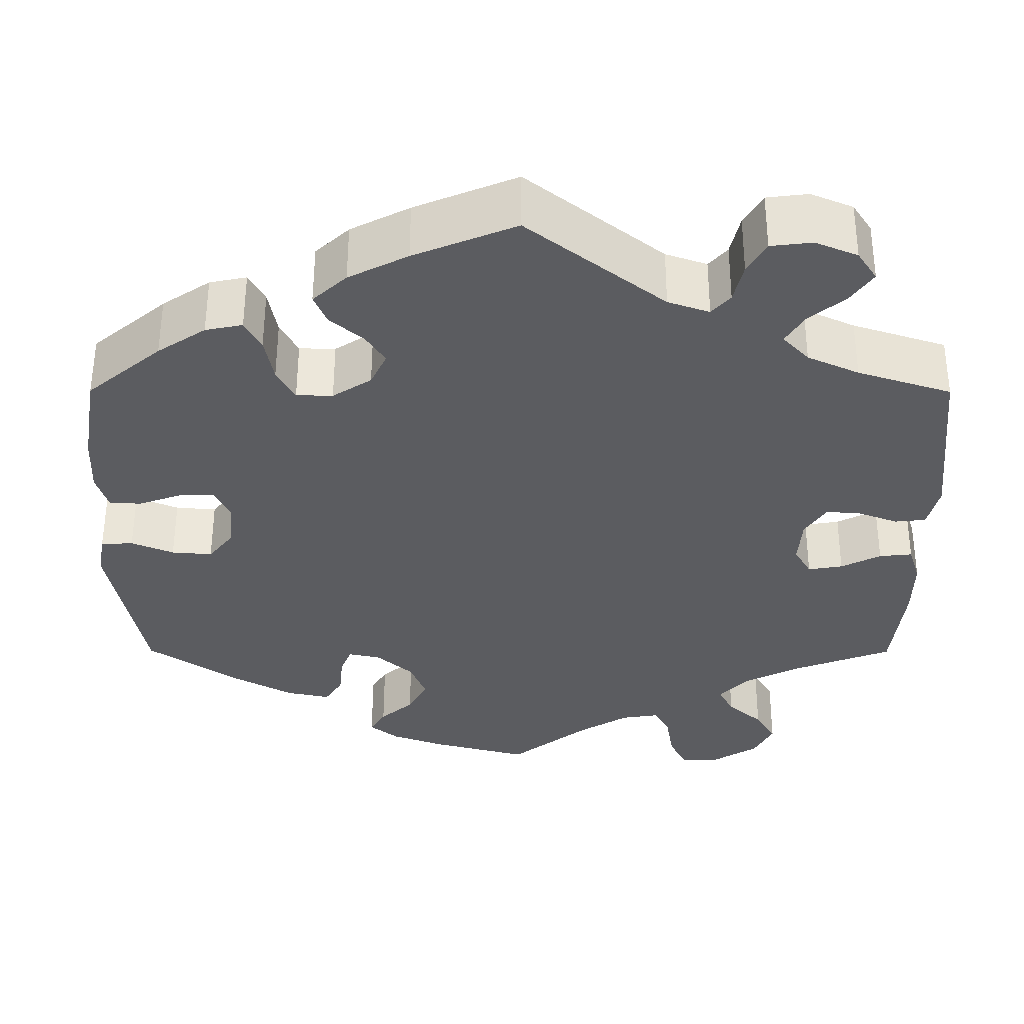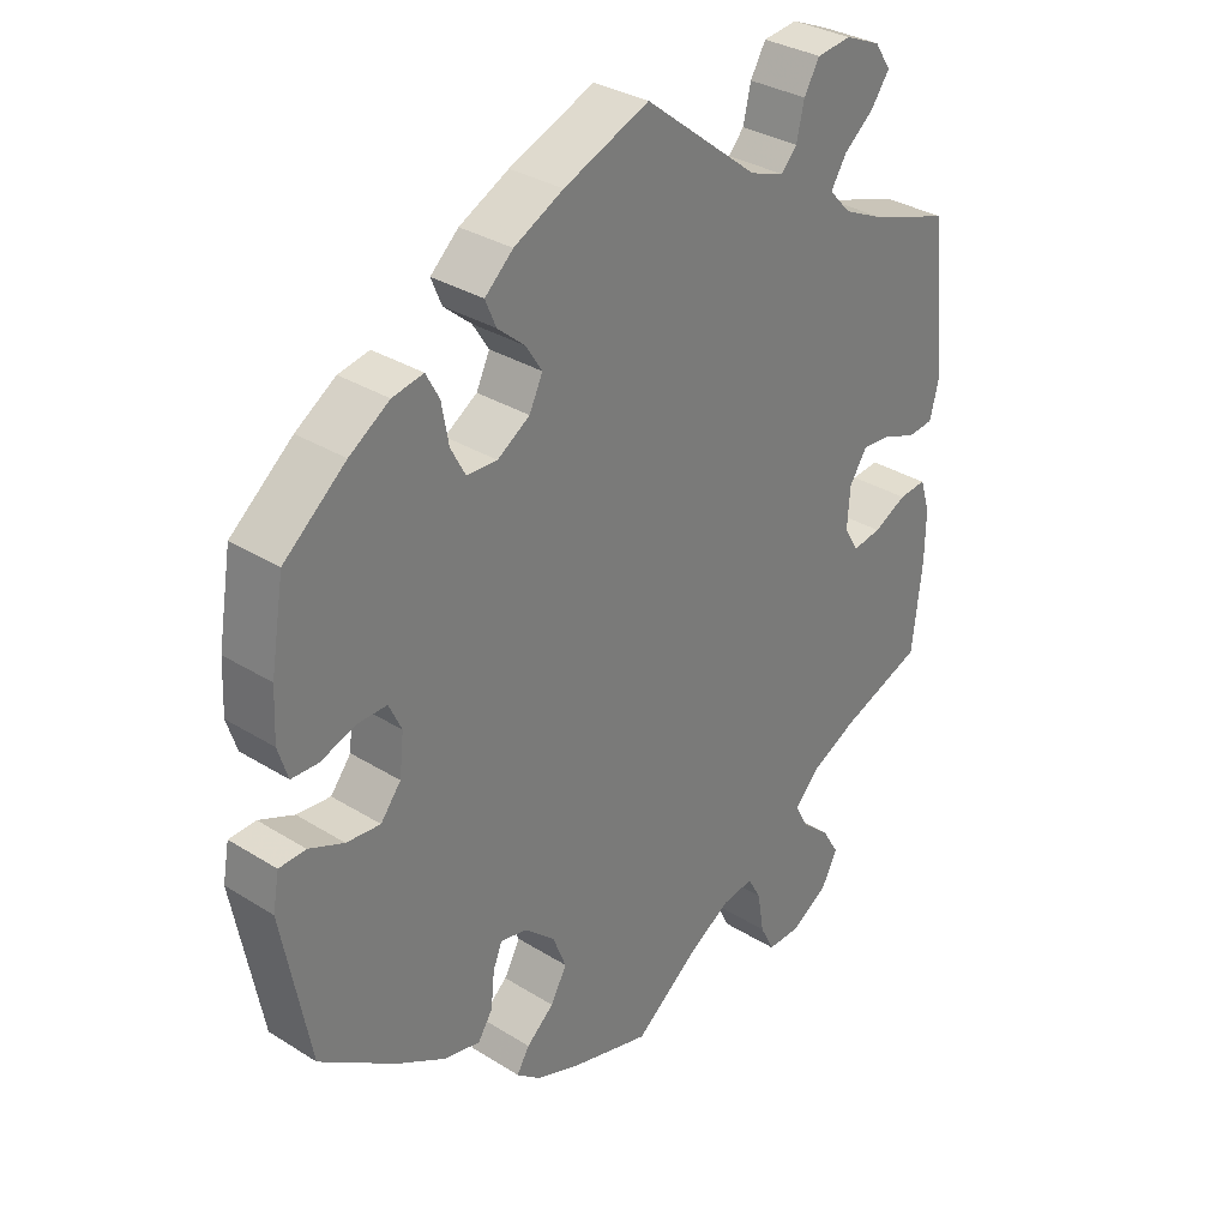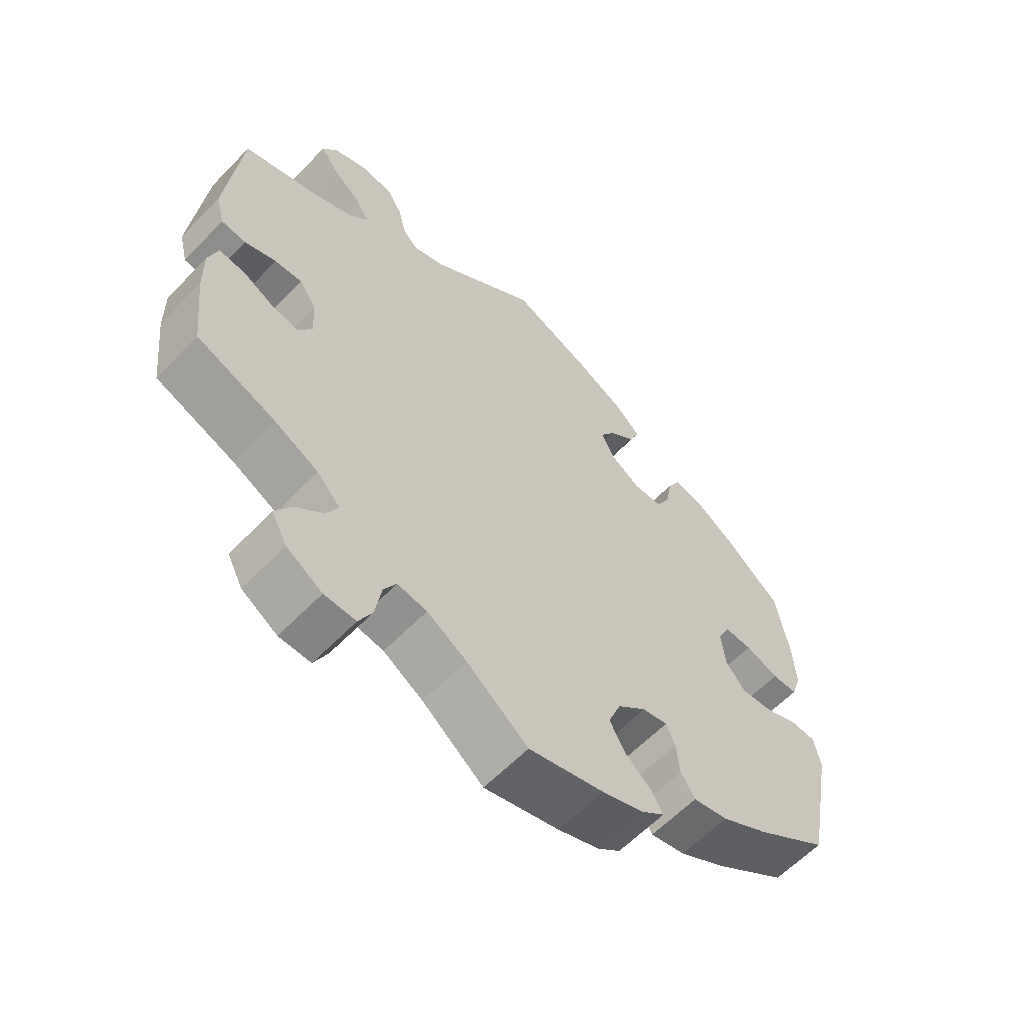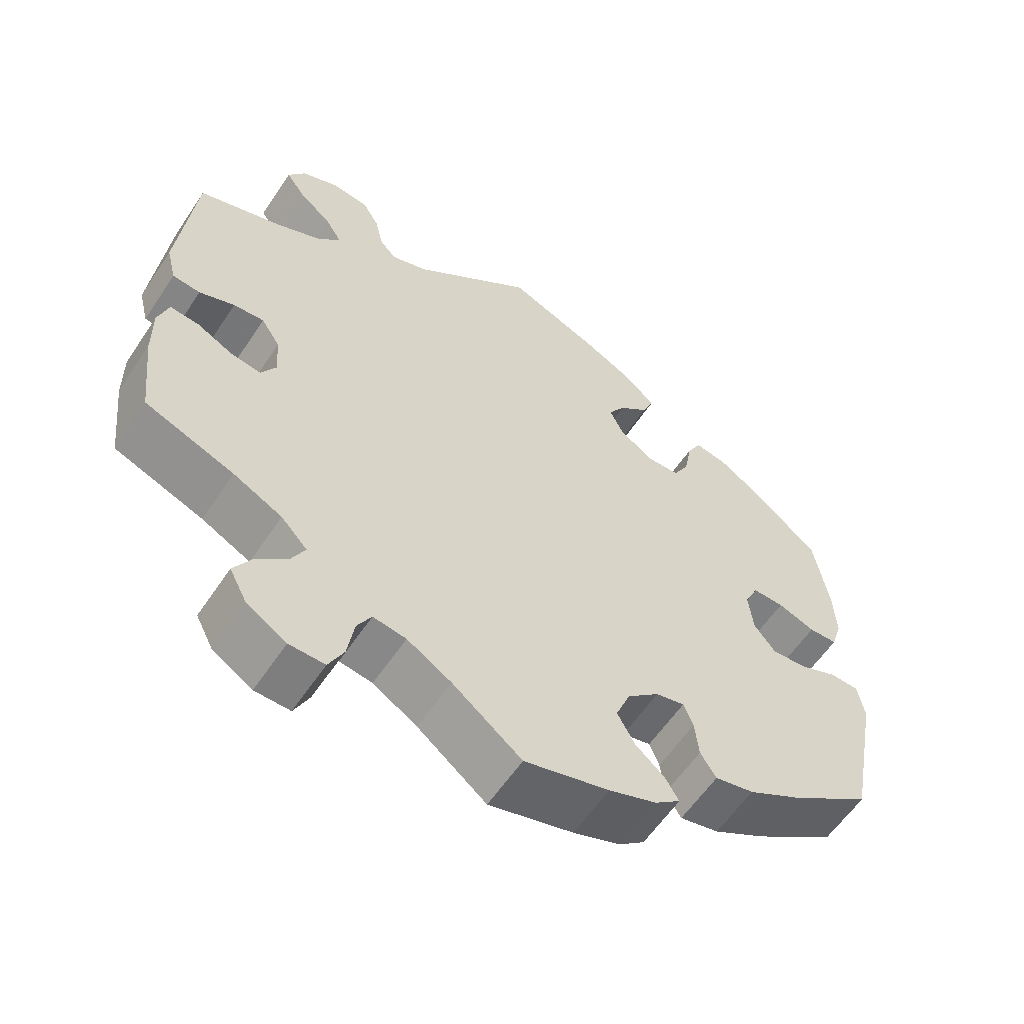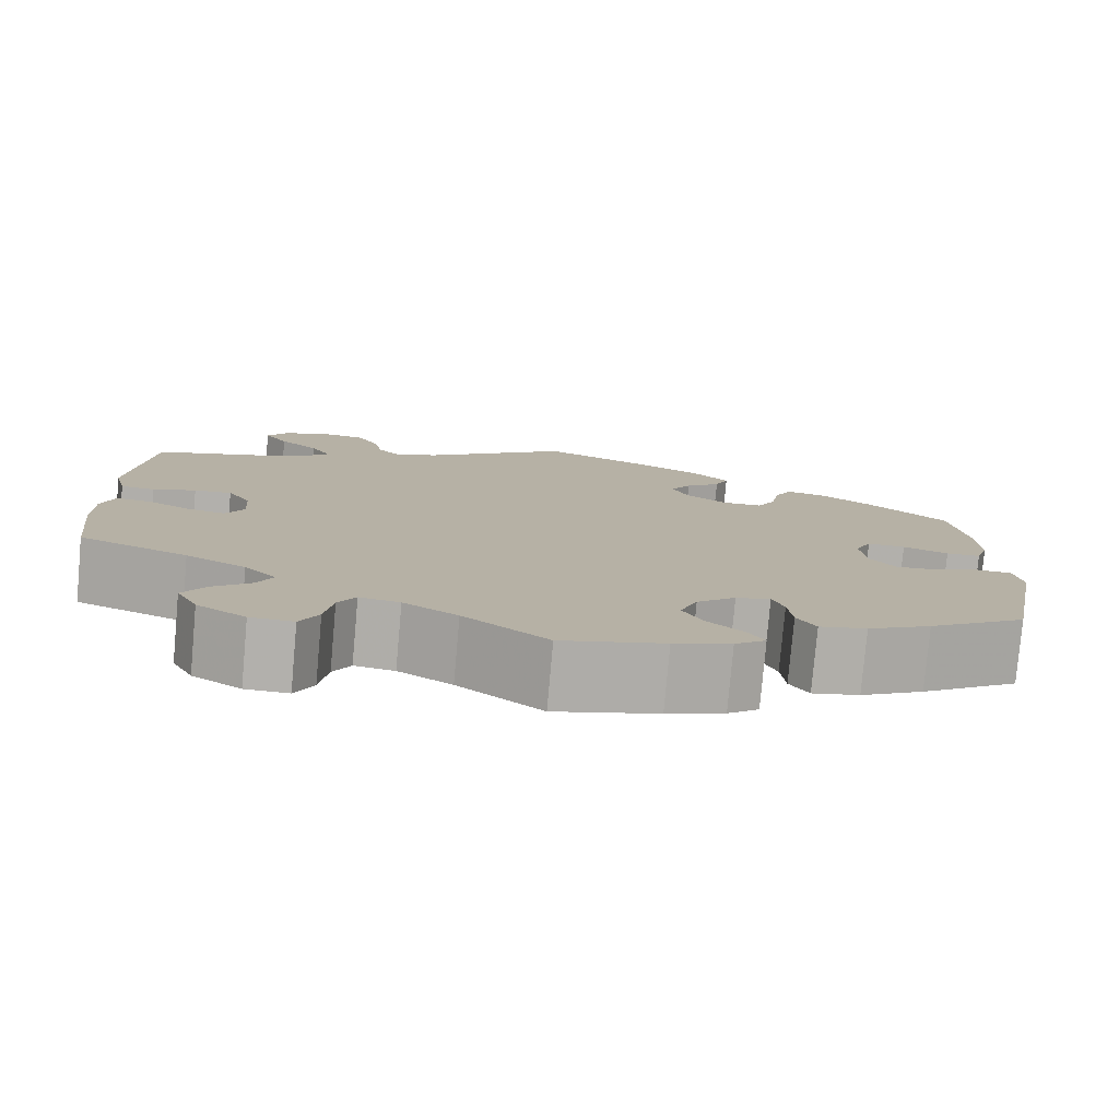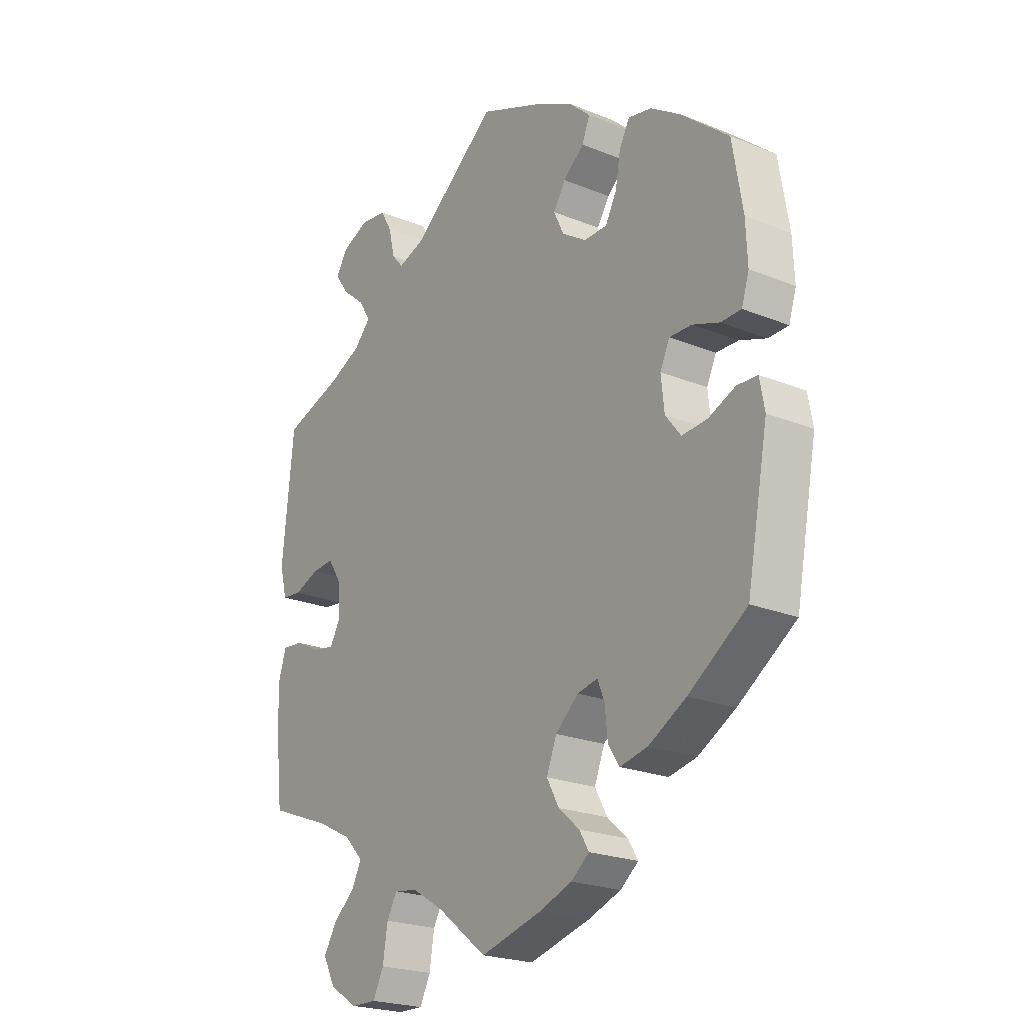
<metadata>
{"format":"obj","ext":"obj","renderer":"f3d","projection":"perspective","resolution":1024,"background":"white","views":[{"elev":55.2,"azim":-179.9,"up":"+Z"},{"elev":32.2,"azim":131.2,"up":"+Z"},{"elev":-60.8,"azim":-43.7,"up":"+Z"},{"elev":-59.0,"azim":-33.5,"up":"+Z"},{"elev":-78.7,"azim":-5.1,"up":"+Z"},{"elev":-22.5,"azim":55.0,"up":"+Z"}]}
</metadata>
<code>
v 0.391 0.07 -0.363
v 0.321 0.07 -0.402
v 0.269 0.07 -0.413
v 0.248 0.07 -0.38
v 0.243 0.07 -0.33
v 0.23 0.07 -0.298
v 0.192 0.07 -0.306
v 0.149 0.07 -0.344
v 0.13 0.07 -0.392
v 0.153 0.07 -0.434
v 0.192 0.07 -0.468
v 0.21 0.07 -0.498
v 0.176 0.07 -0.525
v 0.113 0.07 -0.548
v 0 0.07 -0.578
v -0.092 0.07 -0.506
v -0.151 0.07 -0.47
v -0.195 0.07 -0.463
v -0.214 0.07 -0.497
v -0.223 0.07 -0.553
v -0.243 0.07 -0.593
v -0.29 0.07 -0.592
v -0.343 0.07 -0.559
v -0.366 0.07 -0.515
v -0.342 0.07 -0.475
v -0.301 0.07 -0.439
v -0.283 0.07 -0.404
v -0.318 0.07 -0.367
v -0.383 0.07 -0.334
v -0.501 0.07 -0.289
v -0.515 0.07 -0.167
v -0.516 0.07 -0.096
v -0.502 0.07 -0.051
v -0.463 0.07 -0.055
v -0.416 0.07 -0.079
v -0.375 0.07 -0.086
v -0.355 0.07 -0.051
v -0.359 0.07 0.005
v -0.384 0.07 0.044
v -0.425 0.07 0.041
v -0.472 0.07 0.023
v -0.509 0.07 0.027
v -0.522 0.07 0.079
v -0.501 0.07 0.289
v -0.39 0.07 0.325
v -0.329 0.07 0.353
v -0.298 0.07 0.386
v -0.32 0.07 0.422
v -0.363 0.07 0.458
v -0.389 0.07 0.495
v -0.366 0.07 0.53
v -0.316 0.07 0.551
v -0.267 0.07 0.545
v -0.245 0.07 0.507
v -0.234 0.07 0.459
v -0.212 0.07 0.434
v -0.163 0.07 0.451
v -0.001 0.07 0.578
v 0.12 0.07 0.528
v 0.19 0.07 0.492
v 0.23 0.07 0.455
v 0.215 0.07 0.419
v 0.176 0.07 0.386
v 0.153 0.07 0.35
v 0.172 0.07 0.31
v 0.218 0.07 0.28
v 0.261 0.07 0.281
v 0.282 0.07 0.32
v 0.292 0.07 0.375
v 0.311 0.07 0.41
v 0.355 0.07 0.401
v 0.412 0.07 0.363
v 0.5 0.07 0.289
v 0.519 0.07 0.175
v 0.522 0.07 0.105
v 0.508 0.07 0.061
v 0.47 0.07 0.06
v 0.42 0.07 0.078
v 0.378 0.07 0.079
v 0.36 0.07 0.041
v 0.366 0.07 -0.016
v 0.395 0.07 -0.053
v 0.443 0.07 -0.049
v 0.493 0.07 -0.028
v 0.531 0.07 -0.03
v 0.54 0.07 -0.08
v 0.5 0.07 -0.289
v 0.391 0 -0.363
v 0.321 0 -0.402
v 0.269 0 -0.413
v 0.248 0 -0.38
v 0.243 0 -0.33
v 0.23 0 -0.298
v 0.192 0 -0.306
v 0.149 0 -0.344
v 0.13 0 -0.392
v 0.153 0 -0.434
v 0.192 0 -0.468
v 0.21 0 -0.498
v 0.176 0 -0.525
v 0.113 0 -0.548
v 0 0 -0.578
v -0.092 0 -0.506
v -0.151 0 -0.47
v -0.195 0 -0.463
v -0.214 0 -0.497
v -0.223 0 -0.553
v -0.243 0 -0.593
v -0.29 0 -0.592
v -0.343 0 -0.559
v -0.366 0 -0.515
v -0.342 0 -0.475
v -0.301 0 -0.439
v -0.283 0 -0.404
v -0.318 0 -0.367
v -0.383 0 -0.334
v -0.501 0 -0.289
v -0.515 0 -0.167
v -0.516 0 -0.096
v -0.502 0 -0.051
v -0.463 0 -0.055
v -0.416 0 -0.079
v -0.375 0 -0.086
v -0.355 0 -0.051
v -0.359 0 0.005
v -0.384 0 0.044
v -0.425 0 0.041
v -0.472 0 0.023
v -0.509 0 0.027
v -0.522 0 0.079
v -0.501 0 0.289
v -0.39 0 0.325
v -0.329 0 0.353
v -0.298 0 0.386
v -0.32 0 0.422
v -0.363 0 0.458
v -0.389 0 0.495
v -0.366 0 0.53
v -0.316 0 0.551
v -0.267 0 0.545
v -0.245 0 0.507
v -0.234 0 0.459
v -0.212 0 0.434
v -0.163 0 0.451
v -0.001 0 0.578
v 0.12 0 0.528
v 0.19 0 0.492
v 0.23 0 0.455
v 0.215 0 0.419
v 0.176 0 0.386
v 0.153 0 0.35
v 0.172 0 0.31
v 0.218 0 0.28
v 0.261 0 0.281
v 0.282 0 0.32
v 0.292 0 0.375
v 0.311 0 0.41
v 0.355 0 0.401
v 0.412 0 0.363
v 0.5 0 0.289
v 0.519 0 0.175
v 0.522 0 0.105
v 0.508 0 0.061
v 0.47 0 0.06
v 0.42 0 0.078
v 0.378 0 0.079
v 0.36 0 0.041
v 0.366 0 -0.016
v 0.395 0 -0.053
v 0.443 0 -0.049
v 0.493 0 -0.028
v 0.531 0 -0.03
v 0.54 0 -0.08
v 0.5 0 -0.289
f 83 84 85 86
f 82 83 86 87
f 81 82 87 1
f 75 76 77 78
f 75 78 79
f 74 75 79
f 73 74 79
f 72 73 79
f 71 72 79 80
f 68 69 70 71
f 67 68 71 80
f 60 61 62 63
f 60 63 64
f 57 58 59 60
f 56 57 60 64
f 52 53 54 55
f 52 55 56
f 51 52 56
f 48 49 50 51
f 47 48 51 56
f 46 47 56 64
f 42 43 44 45
f 40 41 42 45
f 39 40 45 46
f 38 39 46 64
f 32 33 34 35
f 32 35 36
f 29 30 31 32
f 28 29 32 36
f 27 28 36 37
f 23 24 25 26
f 23 26 27
f 22 23 27
f 19 20 21 22
f 18 19 22 27
f 17 18 27 37
f 13 14 15 16
f 10 11 12 13
f 9 10 13 16
f 8 9 16 17
f 2 3 4 5
f 2 5 6
f 1 2 6
f 81 1 6
f 66 67 80 81
f 65 66 81 6
f 64 65 6 7
f 17 37 38 64
f 7 8 17 64
f 173 172 171 170
f 174 173 170 169
f 88 174 169 168
f 165 164 163 162
f 166 165 162
f 166 162 161
f 166 161 160
f 166 160 159
f 167 166 159 158
f 158 157 156 155
f 167 158 155 154
f 150 149 148 147
f 151 150 147
f 147 146 145 144
f 151 147 144 143
f 142 141 140 139
f 143 142 139
f 143 139 138
f 138 137 136 135
f 143 138 135 134
f 151 143 134 133
f 132 131 130 129
f 132 129 128 127
f 133 132 127 126
f 151 133 126 125
f 122 121 120 119
f 123 122 119
f 119 118 117 116
f 123 119 116 115
f 124 123 115 114
f 113 112 111 110
f 114 113 110
f 114 110 109
f 109 108 107 106
f 114 109 106 105
f 124 114 105 104
f 103 102 101 100
f 100 99 98 97
f 103 100 97 96
f 104 103 96 95
f 92 91 90 89
f 93 92 89
f 93 89 88
f 93 88 168
f 168 167 154 153
f 93 168 153 152
f 94 93 152 151
f 151 125 124 104
f 151 104 95 94
f 1 88 89 2
f 2 89 90 3
f 3 90 91 4
f 4 91 92 5
f 5 92 93 6
f 6 93 94 7
f 7 94 95 8
f 8 95 96 9
f 9 96 97 10
f 10 97 98 11
f 11 98 99 12
f 12 99 100 13
f 13 100 101 14
f 14 101 102 15
f 15 102 103 16
f 16 103 104 17
f 17 104 105 18
f 18 105 106 19
f 19 106 107 20
f 20 107 108 21
f 21 108 109 22
f 22 109 110 23
f 23 110 111 24
f 24 111 112 25
f 25 112 113 26
f 26 113 114 27
f 27 114 115 28
f 28 115 116 29
f 29 116 117 30
f 30 117 118 31
f 31 118 119 32
f 32 119 120 33
f 33 120 121 34
f 34 121 122 35
f 35 122 123 36
f 36 123 124 37
f 37 124 125 38
f 38 125 126 39
f 39 126 127 40
f 40 127 128 41
f 41 128 129 42
f 42 129 130 43
f 43 130 131 44
f 44 131 132 45
f 45 132 133 46
f 46 133 134 47
f 47 134 135 48
f 48 135 136 49
f 49 136 137 50
f 50 137 138 51
f 51 138 139 52
f 52 139 140 53
f 53 140 141 54
f 54 141 142 55
f 55 142 143 56
f 56 143 144 57
f 57 144 145 58
f 58 145 146 59
f 59 146 147 60
f 60 147 148 61
f 61 148 149 62
f 62 149 150 63
f 63 150 151 64
f 64 151 152 65
f 65 152 153 66
f 66 153 154 67
f 67 154 155 68
f 68 155 156 69
f 69 156 157 70
f 70 157 158 71
f 71 158 159 72
f 72 159 160 73
f 73 160 161 74
f 74 161 162 75
f 75 162 163 76
f 76 163 164 77
f 77 164 165 78
f 78 165 166 79
f 79 166 167 80
f 80 167 168 81
f 81 168 169 82
f 82 169 170 83
f 83 170 171 84
f 84 171 172 85
f 85 172 173 86
f 86 173 174 87
f 87 174 88 1

</code>
